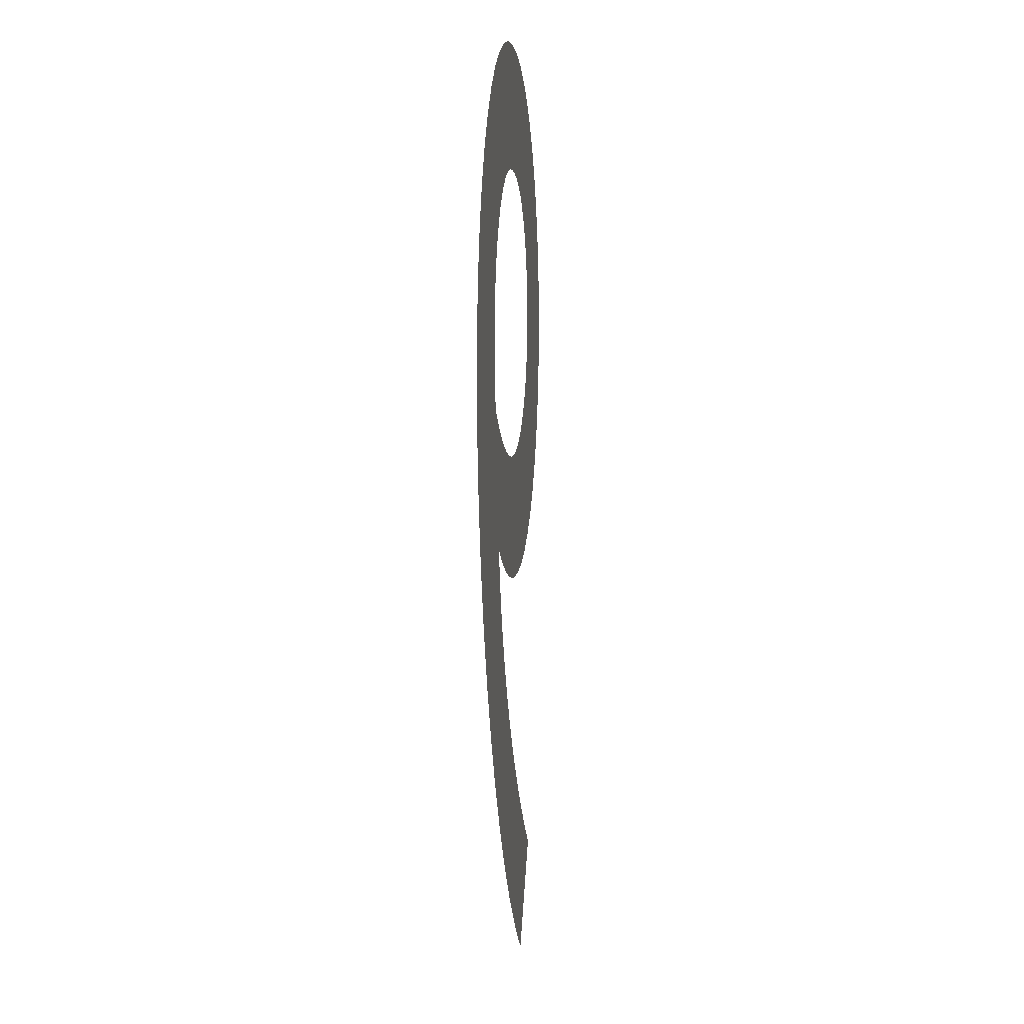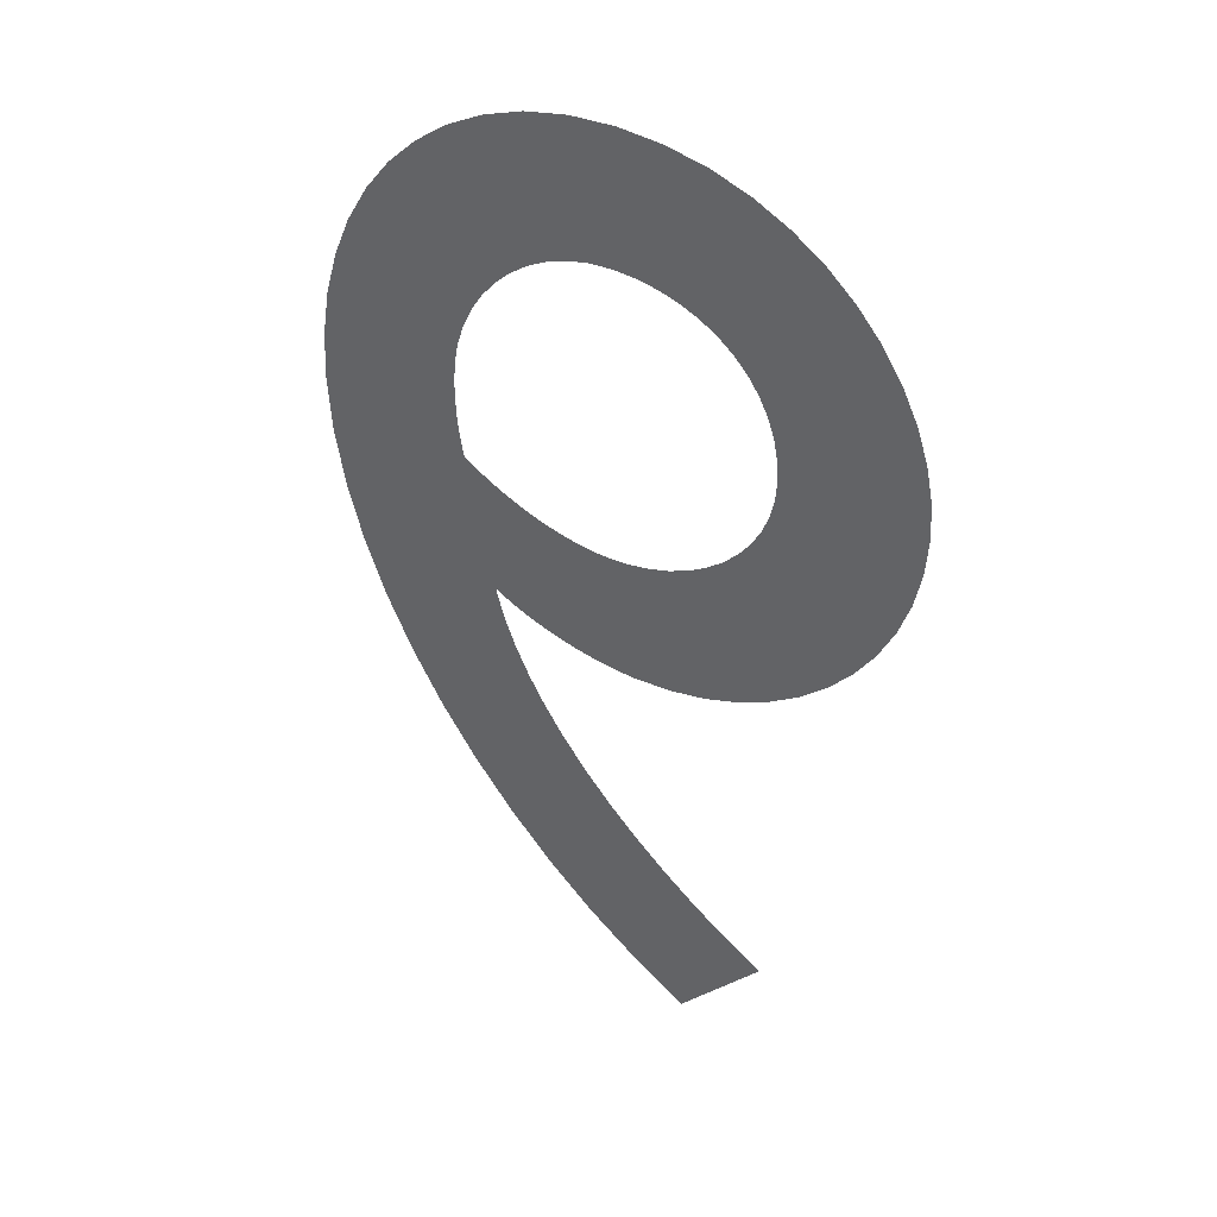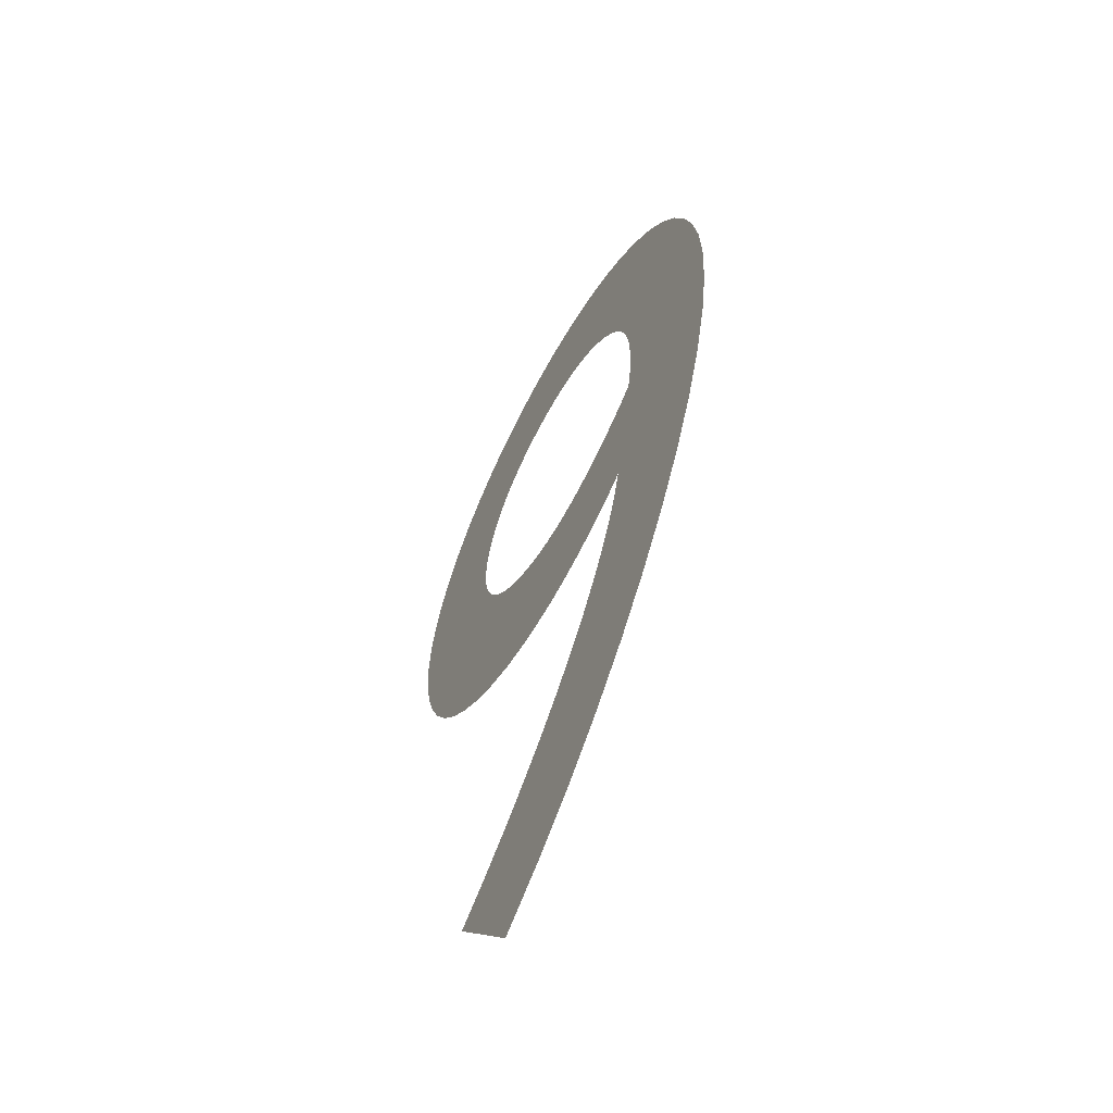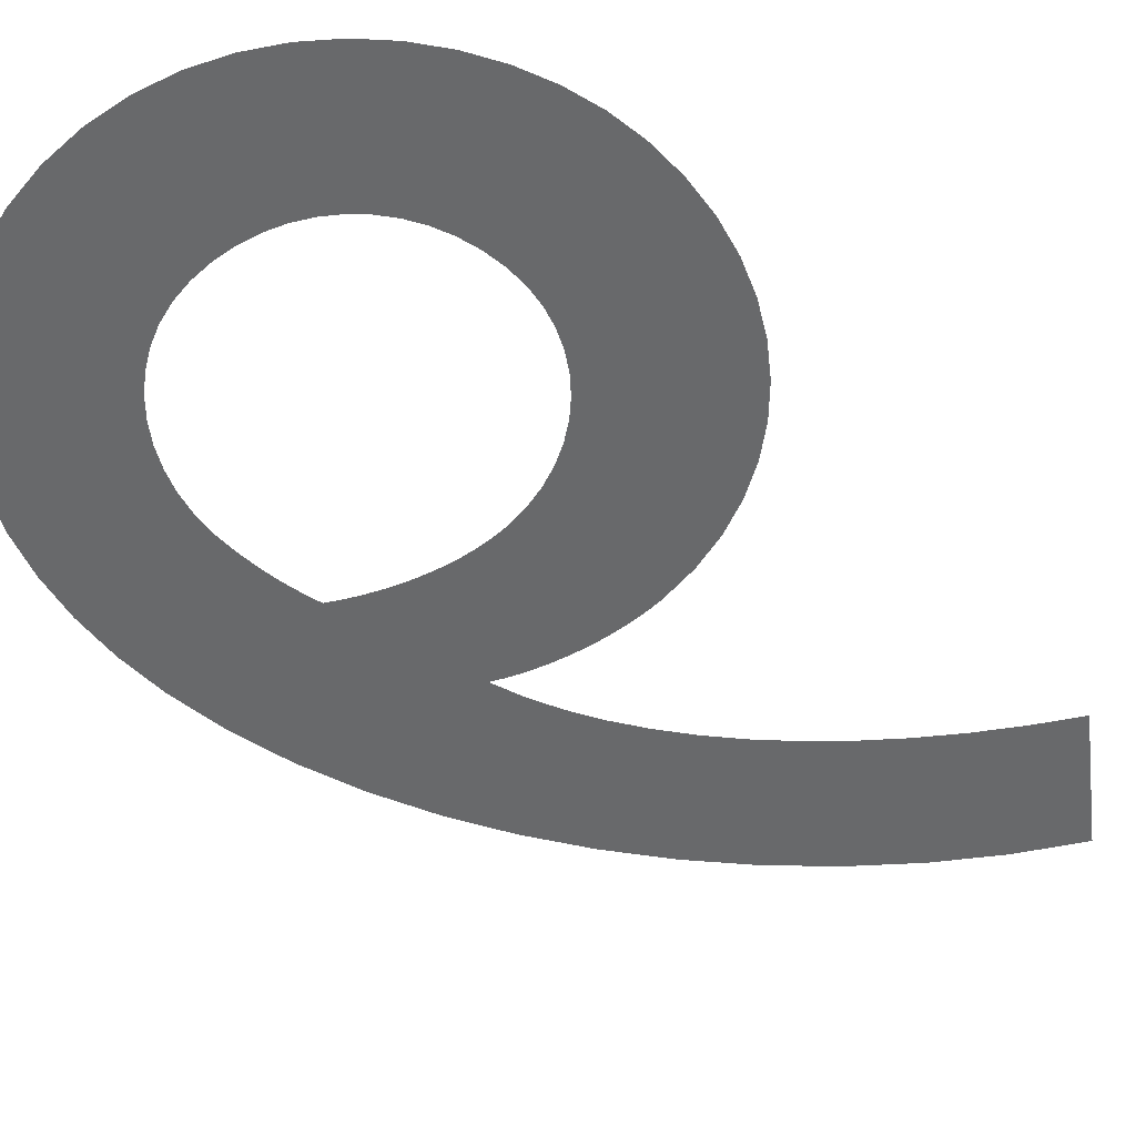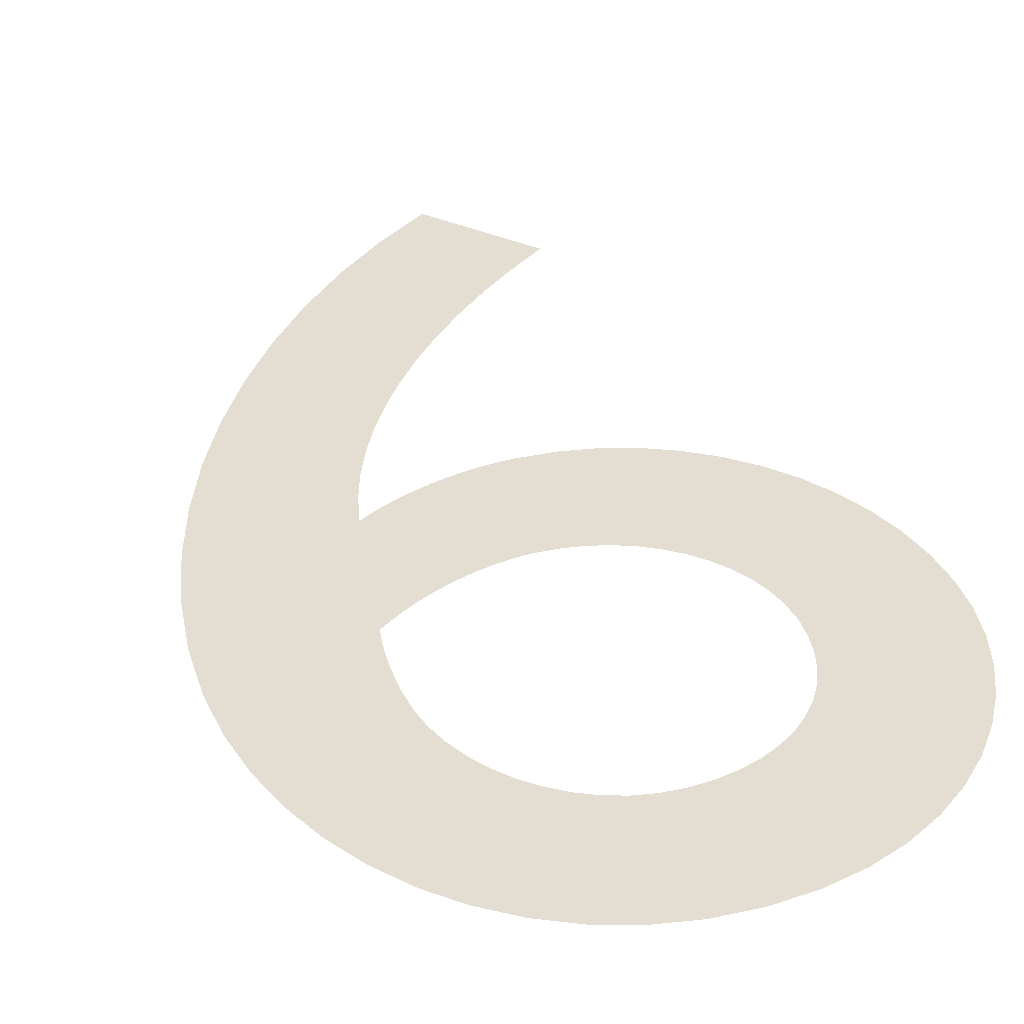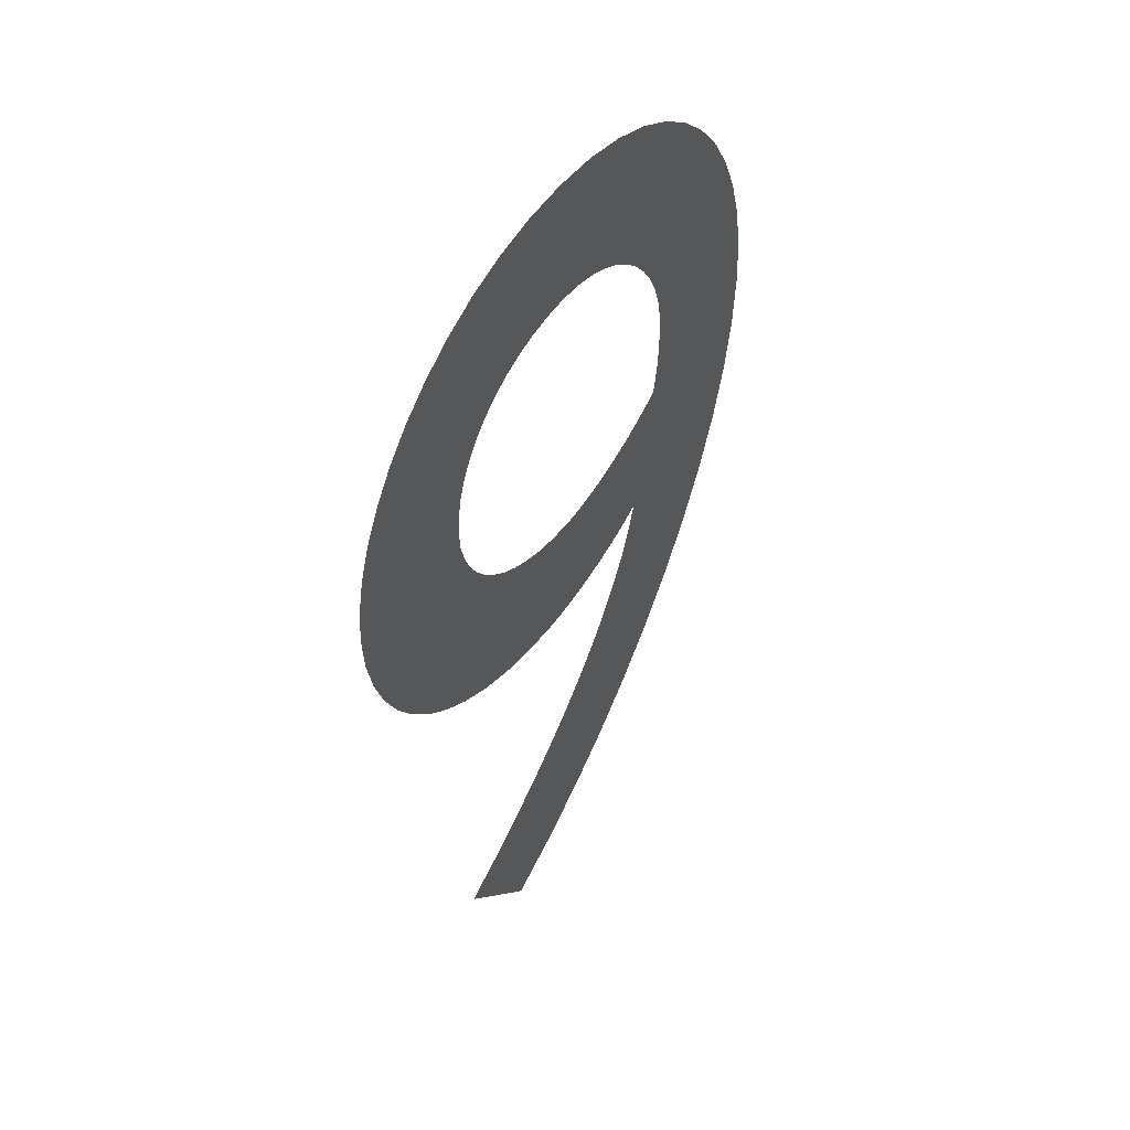
<metadata>
{"format":"obj","ext":"obj","renderer":"f3d","projection":"perspective","resolution":1024,"background":"white","views":[{"elev":3.4,"azim":96.2,"up":"+Y"},{"elev":41.2,"azim":-148.7,"up":"+Y"},{"elev":-60.6,"azim":61.5,"up":"+Y"},{"elev":-52.6,"azim":-133.2,"up":"+Z"},{"elev":36.0,"azim":160.0,"up":"+Z"},{"elev":51.5,"azim":-55.6,"up":"+Y"}]}
</metadata>
<code>
o Text
v -0.2213 -1.528 0
v -0.04812 -1.411 0
v 0.1155 -1.279 0
v 0.2686 -1.134 0
v 0.4099 -0.9779 0
v 0.5386 -0.8119 0
v 0.6535 -0.638 0
v 0.7536 -0.4578 0
v 0.8379 -0.2732 0
v 0.9053 -0.08583 0
v 0.9547 0.1025 0
v 0.9851 0.29 0
v 0.9955 0.475 0
v 0.9872 0.6302 0
v 0.9629 0.7774 0
v 0.9236 0.9157 0
v 0.87 1.044 0
v 0.803 1.161 0
v 0.7235 1.266 0
v 0.6323 1.358 0
v 0.5303 1.435 0
v 0.4184 1.497 0
v 0.2975 1.543 0
v 0.1683 1.571 0
v 0.0318 1.581 0
v -0.1039 1.572 0
v -0.2309 1.546 0
v -0.3486 1.504 0
v -0.4564 1.448 0
v -0.5537 1.38 0
v -0.6399 1.3 0
v -0.7144 1.212 0
v -0.7768 1.116 0
v -0.8263 1.013 0
v -0.8623 0.9059 0
v -0.8844 0.7956 0
v -0.8919 0.6838 0
v -0.8842 0.5628 0
v -0.8617 0.4471 0
v -0.8254 0.3377 0
v -0.7763 0.2356 0
v -0.7152 0.1417 0
v -0.6432 0.05704 0
v -0.5612 -0.01731 0
v -0.4702 -0.0804 0
v -0.3711 -0.1312 0
v -0.2648 -0.1687 0
v -0.1524 -0.192 0
v -0.03481 -0.2 0
v 0.005494 -0.199 0
v 0.04632 -0.196 0
v 0.08746 -0.1911 0
v 0.1287 -0.1843 0
v 0.1698 -0.1758 0
v 0.2105 -0.1656 0
v 0.2508 -0.1536 0
v 0.2902 -0.1401 0
v 0.3286 -0.125 0
v 0.3659 -0.1085 0
v 0.4017 -0.09051 0
v 0.4359 -0.07119 0
v 0.4098 -0.1674 0
v 0.3737 -0.2649 0
v 0.3278 -0.3631 0
v 0.2724 -0.4617 0
v 0.2077 -0.5601 0
v 0.1339 -0.6579 0
v 0.05127 -0.7548 0
v -0.04007 -0.8501 0
v -0.1399 -0.9436 0
v -0.2479 -1.035 0
v -0.3639 -1.123 0
v -0.4878 -1.208 0
v -0.4567 0.6882 0
v -0.4524 0.7564 0
v -0.4399 0.8209 0
v -0.4196 0.8812 0
v -0.3919 0.9369 0
v -0.3573 0.9876 0
v -0.3162 1.033 0
v -0.2692 1.072 0
v -0.2166 1.106 0
v -0.1588 1.132 0
v -0.09638 1.152 0
v -0.02974 1.164 0
v 0.04069 1.168 0
v 0.1094 1.163 0
v 0.1753 1.148 0
v 0.2378 1.124 0
v 0.2963 1.091 0
v 0.3501 1.051 0
v 0.3987 1.005 0
v 0.4415 0.9517 0
v 0.4779 0.8935 0
v 0.5072 0.8306 0
v 0.5289 0.7638 0
v 0.5423 0.6939 0
v 0.5469 0.6216 0
v 0.5469 0.603 0
v 0.5468 0.5847 0
v 0.5466 0.5666 0
v 0.5461 0.5484 0
v 0.5453 0.53 0
v 0.5442 0.5111 0
v 0.5425 0.4916 0
v 0.5404 0.4713 0
v 0.5376 0.4499 0
v 0.5341 0.4272 0
v 0.5298 0.4031 0
v 0.5247 0.3773 0
v 0.4835 0.3499 0
v 0.4421 0.3251 0
v 0.4007 0.303 0
v 0.3594 0.2834 0
v 0.3186 0.2664 0
v 0.2783 0.2519 0
v 0.2387 0.2398 0
v 0.2001 0.23 0
v 0.1625 0.2225 0
v 0.1263 0.2172 0
v 0.09154 0.2141 0
v 0.05845 0.213 0
v -0.01139 0.2174 0
v -0.07839 0.23 0
v -0.1419 0.2504 0
v -0.2014 0.278 0
v -0.2562 0.3122 0
v -0.3057 0.3524 0
v -0.3493 0.398 0
v -0.3863 0.4486 0
v -0.4162 0.5034 0
v -0.4383 0.562 0
v -0.452 0.6238 0
f 26 24 25
f 27 24 26
f 27 23 24
f 28 23 27
f 28 22 23
f 29 22 28
f 29 21 22
f 30 21 29
f 30 20 21
f 31 20 30
f 31 19 20
f 32 19 31
f 32 18 19
f 33 85 32
f 85 86 32
f 86 18 32
f 87 18 86
f 33 84 85
f 88 18 87
f 88 17 18
f 33 83 84
f 89 17 88
f 33 82 83
f 90 17 89
f 34 82 33
f 34 81 82
f 91 17 90
f 34 80 81
f 92 17 91
f 92 16 17
f 34 79 80
f 35 79 34
f 93 16 92
f 35 78 79
f 94 16 93
f 35 77 78
f 94 15 16
f 36 77 35
f 95 15 94
f 36 76 77
f 96 15 95
f 36 75 76
f 37 75 36
f 96 14 15
f 97 14 96
f 37 74 75
f 98 14 97
f 37 133 74
f 38 133 37
f 98 13 14
f 38 132 133
f 99 13 98
f 100 13 99
f 101 13 100
f 102 13 101
f 39 132 38
f 39 131 132
f 103 13 102
f 104 13 103
f 105 13 104
f 39 130 131
f 106 13 105
f 106 12 13
f 107 12 106
f 108 12 107
f 39 129 130
f 40 129 39
f 109 12 108
f 110 12 109
f 40 128 129
f 111 12 110
f 40 127 128
f 112 12 111
f 41 127 40
f 113 12 112
f 41 126 127
f 114 12 113
f 114 11 12
f 115 11 114
f 41 125 126
f 116 11 115
f 117 11 116
f 41 124 125
f 118 11 117
f 42 124 41
f 42 123 124
f 119 11 118
f 120 11 119
f 42 122 123
f 121 11 120
f 122 11 121
f 42 11 122
f 43 11 42
f 43 10 11
f 44 10 43
f 45 61 44
f 61 10 44
f 45 60 61
f 62 10 61
f 46 60 45
f 62 9 10
f 46 59 60
f 46 58 59
f 46 57 58
f 47 57 46
f 47 56 57
f 47 55 56
f 47 54 55
f 63 9 62
f 48 54 47
f 48 53 54
f 48 52 53
f 48 51 52
f 49 51 48
f 49 50 51
f 64 9 63
f 64 8 9
f 65 8 64
f 65 7 8
f 66 7 65
f 67 7 66
f 67 6 7
f 68 6 67
f 69 6 68
f 69 5 6
f 70 5 69
f 71 5 70
f 71 4 5
f 72 4 71
f 73 4 72
f 73 3 4
f 1 3 73
f 1 2 3

</code>
